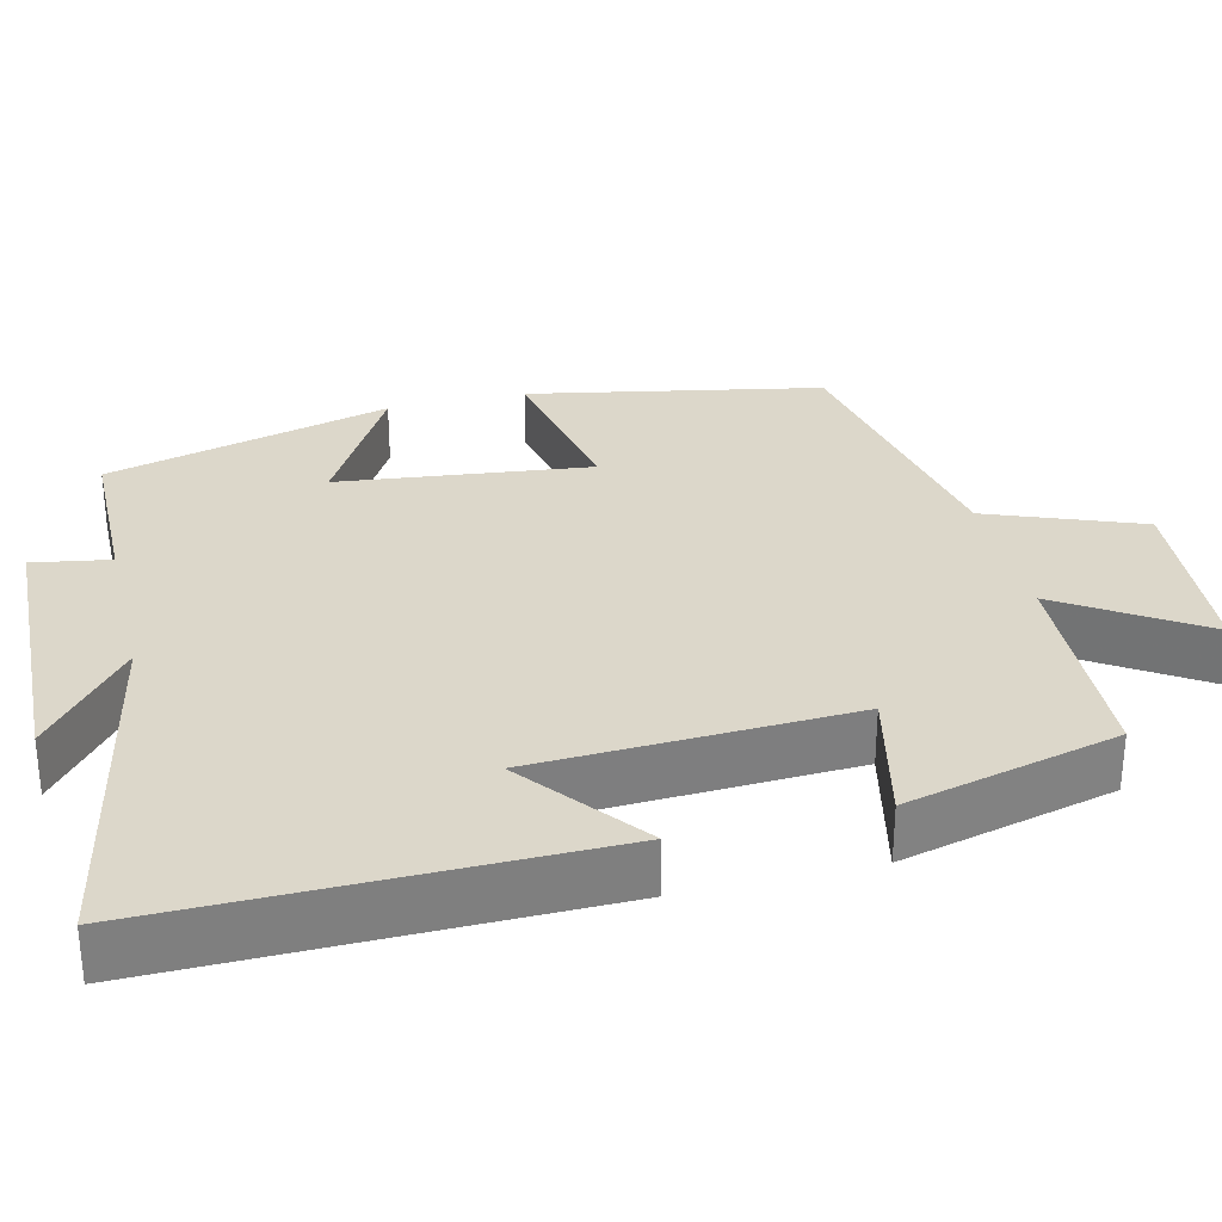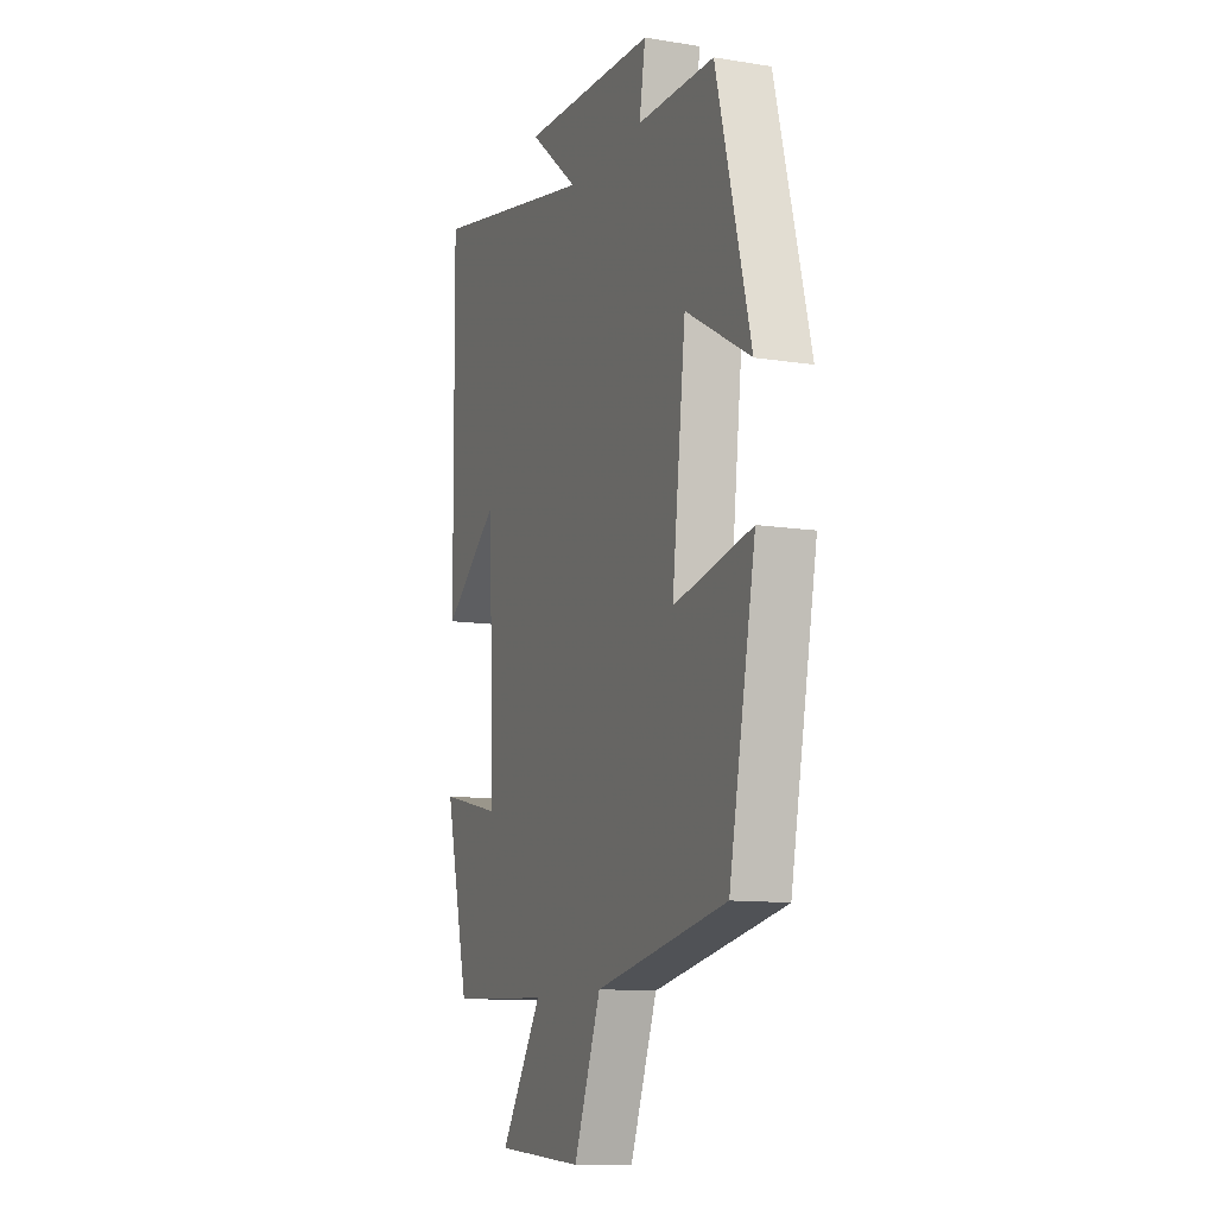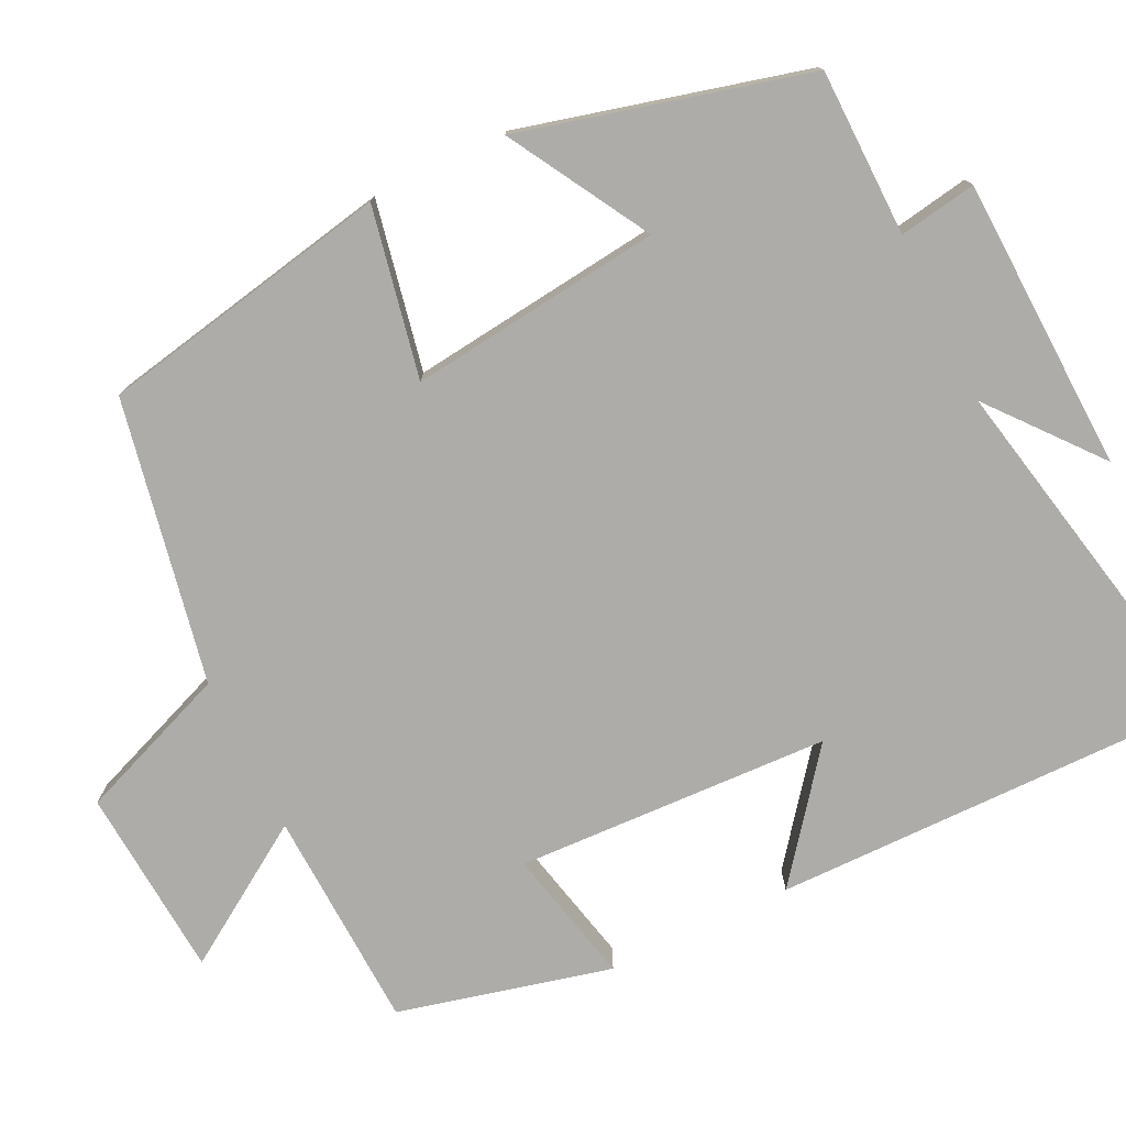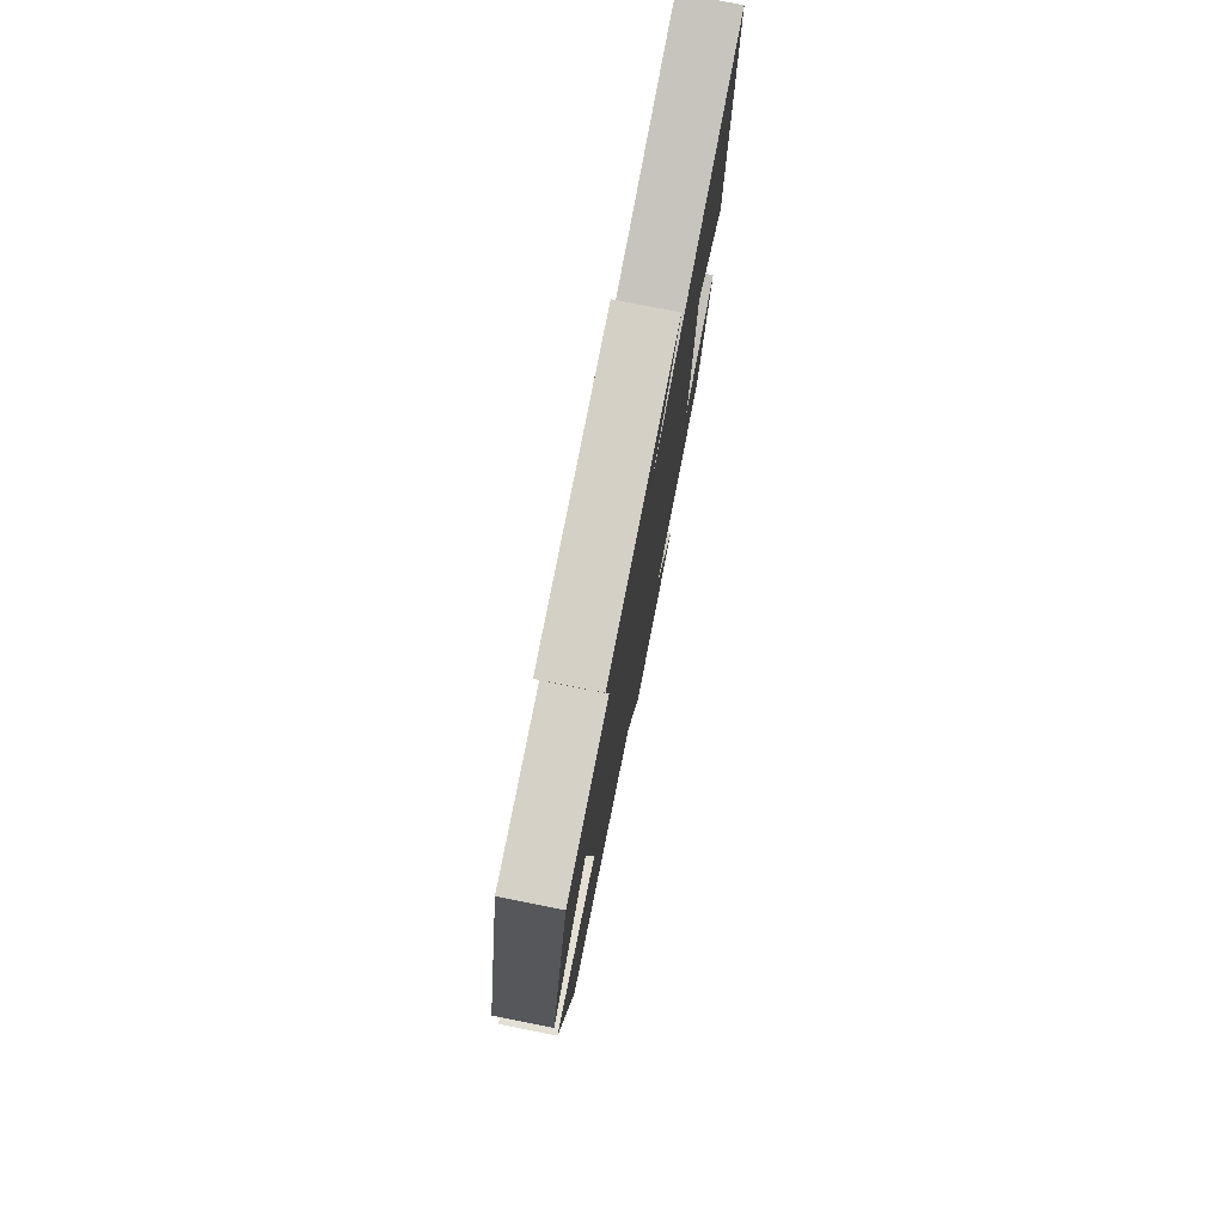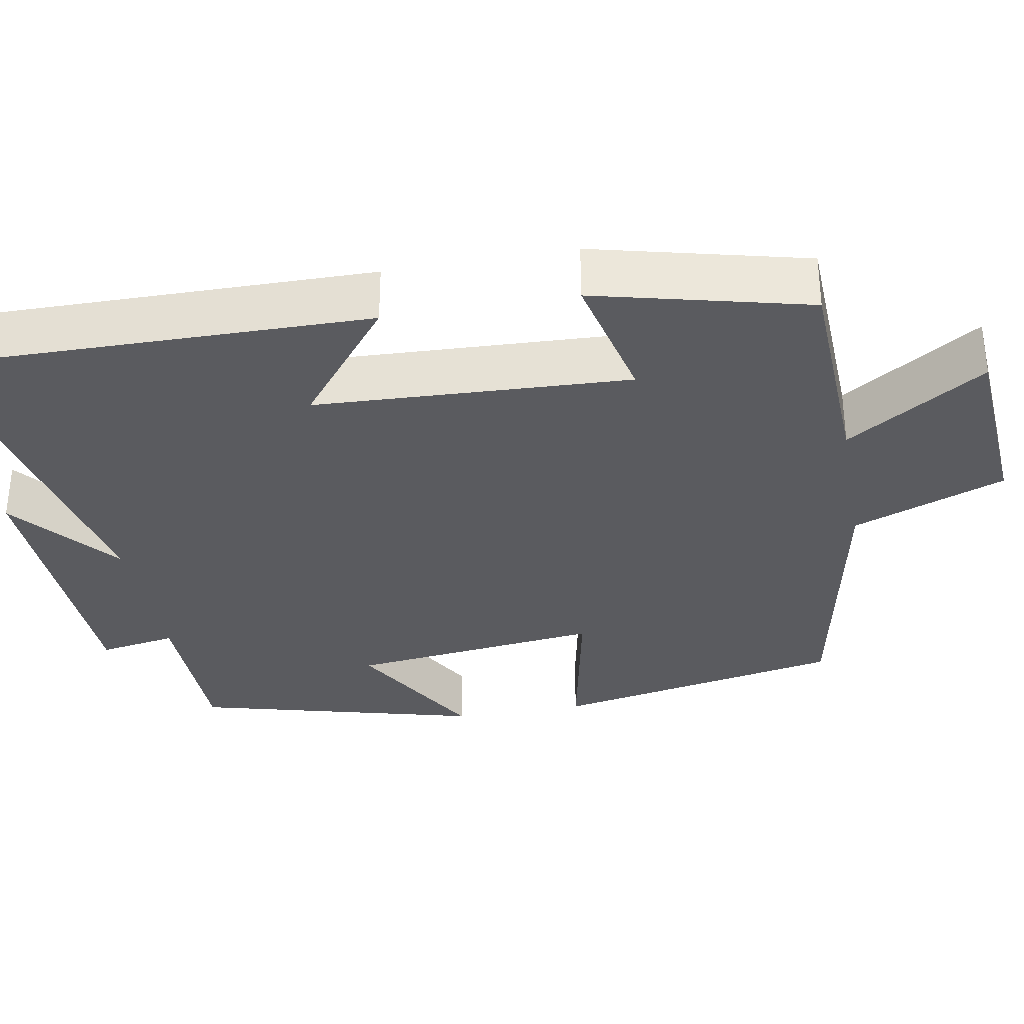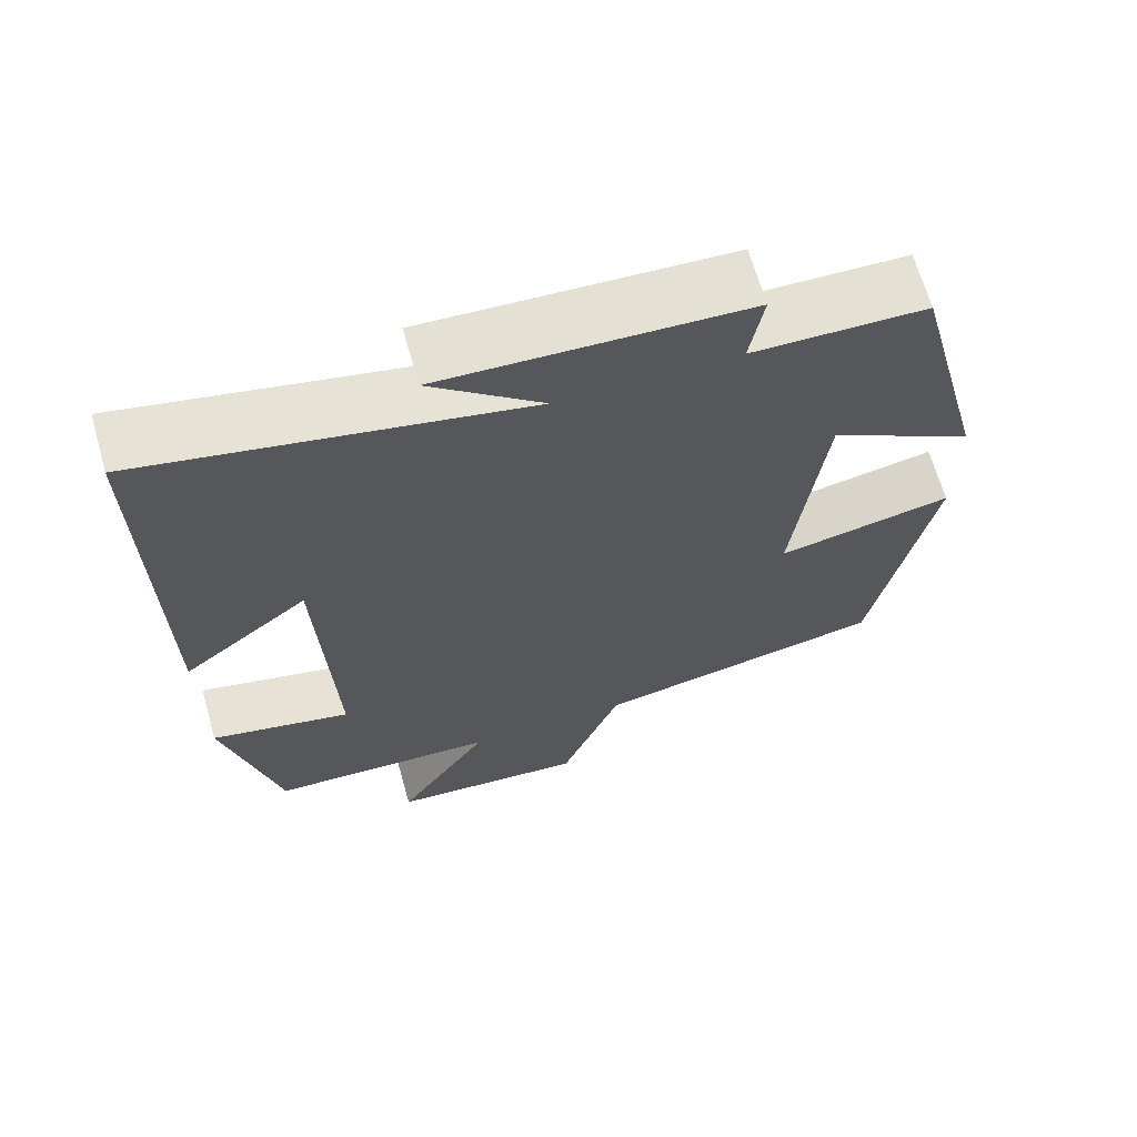
<metadata>
{"format":"obj","ext":"obj","renderer":"f3d","projection":"perspective","resolution":1024,"background":"white","views":[{"elev":30.5,"azim":76.3,"up":"+Y"},{"elev":-11.2,"azim":-111.4,"up":"+Z"},{"elev":-76.6,"azim":-64.0,"up":"+Y"},{"elev":78.3,"azim":-78.8,"up":"+Z"},{"elev":-32.9,"azim":100.2,"up":"+Y"},{"elev":66.4,"azim":164.1,"up":"+Z"}]}
</metadata>
<code>
v 0.432 0.07 -0.488
v 0.147 0.07 -0.5
v 0.263 0.07 -0.679
v 0.017 0.07 -0.697
v -0.059 0.07 -0.5
v -0.426 0.07 -0.428
v -0.5 0.07 -0.05
v -0.281 0.07 -0.094
v -0.319 0.07 0.232
v -0.5 0.07 0.128
v -0.404 0.07 0.497
v -0.188 0.07 0.5
v -0.205 0.07 0.6
v 0.173 0.07 0.614
v 0.034 0.07 0.5
v 0.506 0.07 0.596
v 0.5 0.07 0.029
v 0.342 0.07 0.153
v 0.324 0.07 -0.253
v 0.5 0.07 -0.213
v 0.432 0 -0.488
v 0.147 0 -0.5
v 0.263 0 -0.679
v 0.017 0 -0.697
v -0.059 0 -0.5
v -0.426 0 -0.428
v -0.5 0 -0.05
v -0.281 0 -0.094
v -0.319 0 0.232
v -0.5 0 0.128
v -0.404 0 0.497
v -0.188 0 0.5
v -0.205 0 0.6
v 0.173 0 0.614
v 0.034 0 0.5
v 0.506 0 0.596
v 0.5 0 0.029
v 0.342 0 0.153
v 0.324 0 -0.253
v 0.5 0 -0.213
f 19 20 1 2
f 18 19 2
f 15 16 17 18
f 15 18 2
f 12 13 14 15
f 11 12 15
f 10 11 15
f 9 10 15
f 8 9 15 2
f 7 8 2
f 6 7 2
f 5 6 2
f 2 3 4 5
f 22 21 40 39
f 22 39 38
f 38 37 36 35
f 22 38 35
f 35 34 33 32
f 35 32 31
f 35 31 30
f 35 30 29
f 22 35 29 28
f 22 28 27
f 22 27 26
f 22 26 25
f 25 24 23 22
f 1 21 22 2
f 2 22 23 3
f 3 23 24 4
f 4 24 25 5
f 5 25 26 6
f 6 26 27 7
f 7 27 28 8
f 8 28 29 9
f 9 29 30 10
f 10 30 31 11
f 11 31 32 12
f 12 32 33 13
f 13 33 34 14
f 14 34 35 15
f 15 35 36 16
f 16 36 37 17
f 17 37 38 18
f 18 38 39 19
f 19 39 40 20
f 20 40 21 1

</code>
